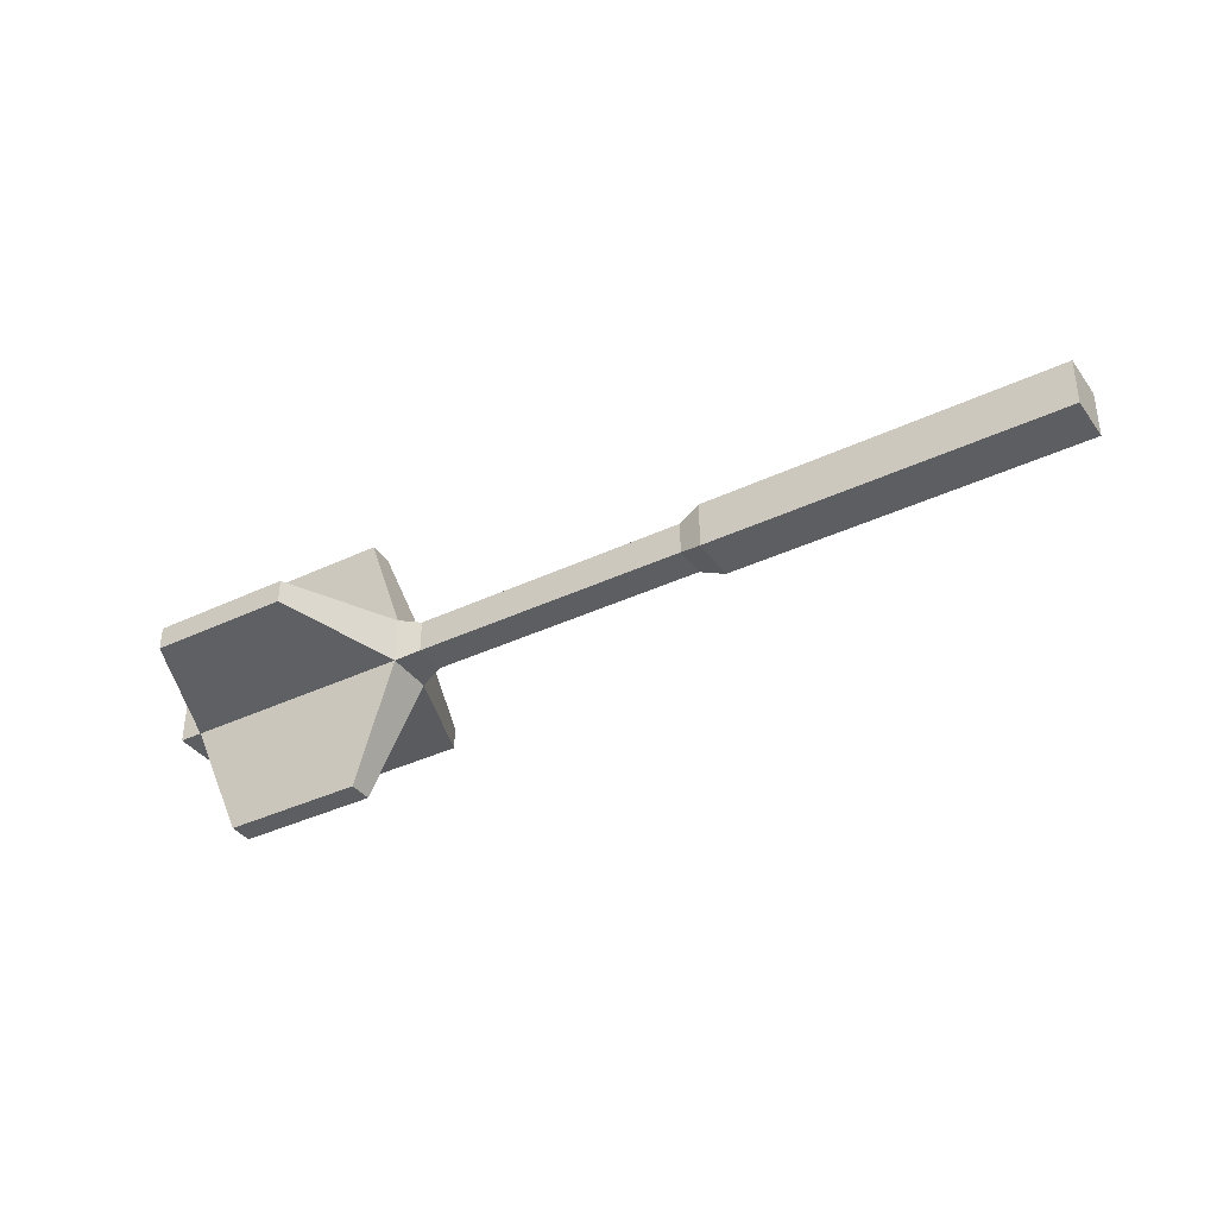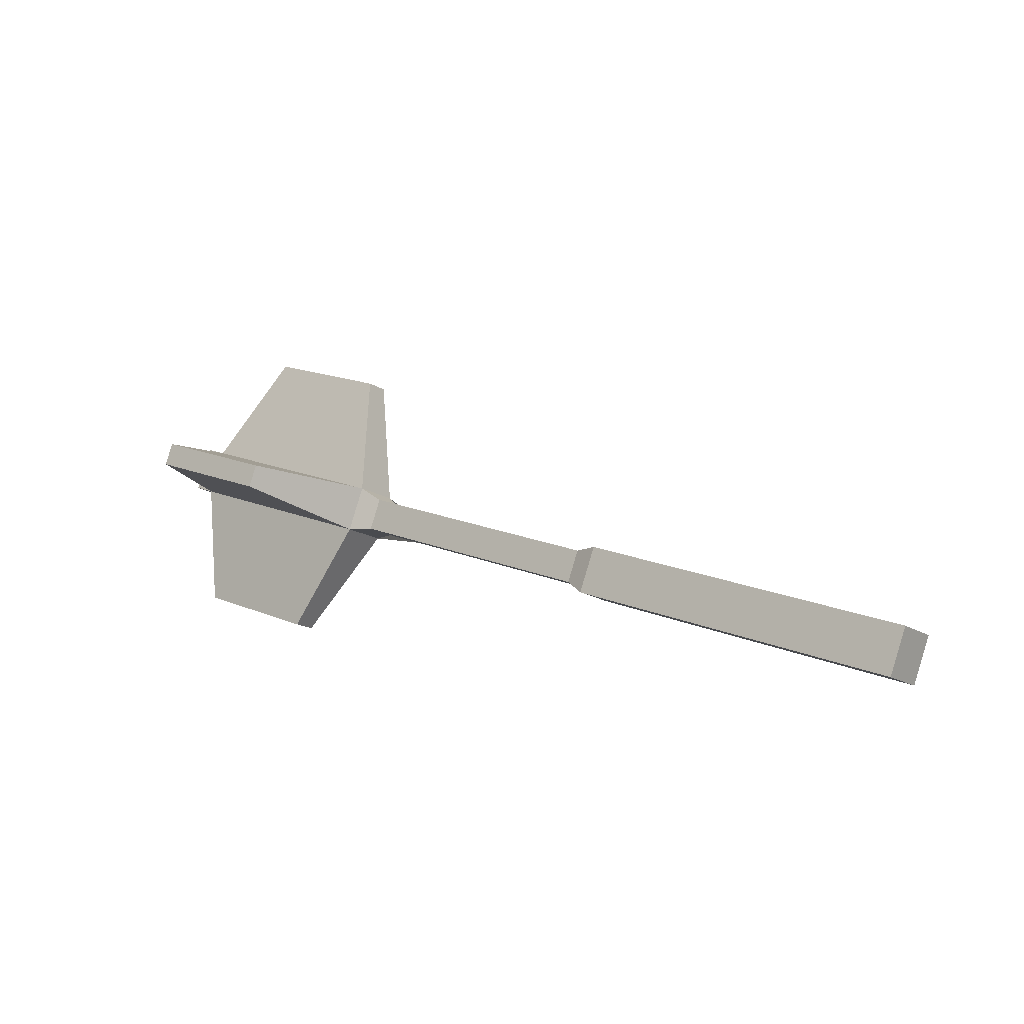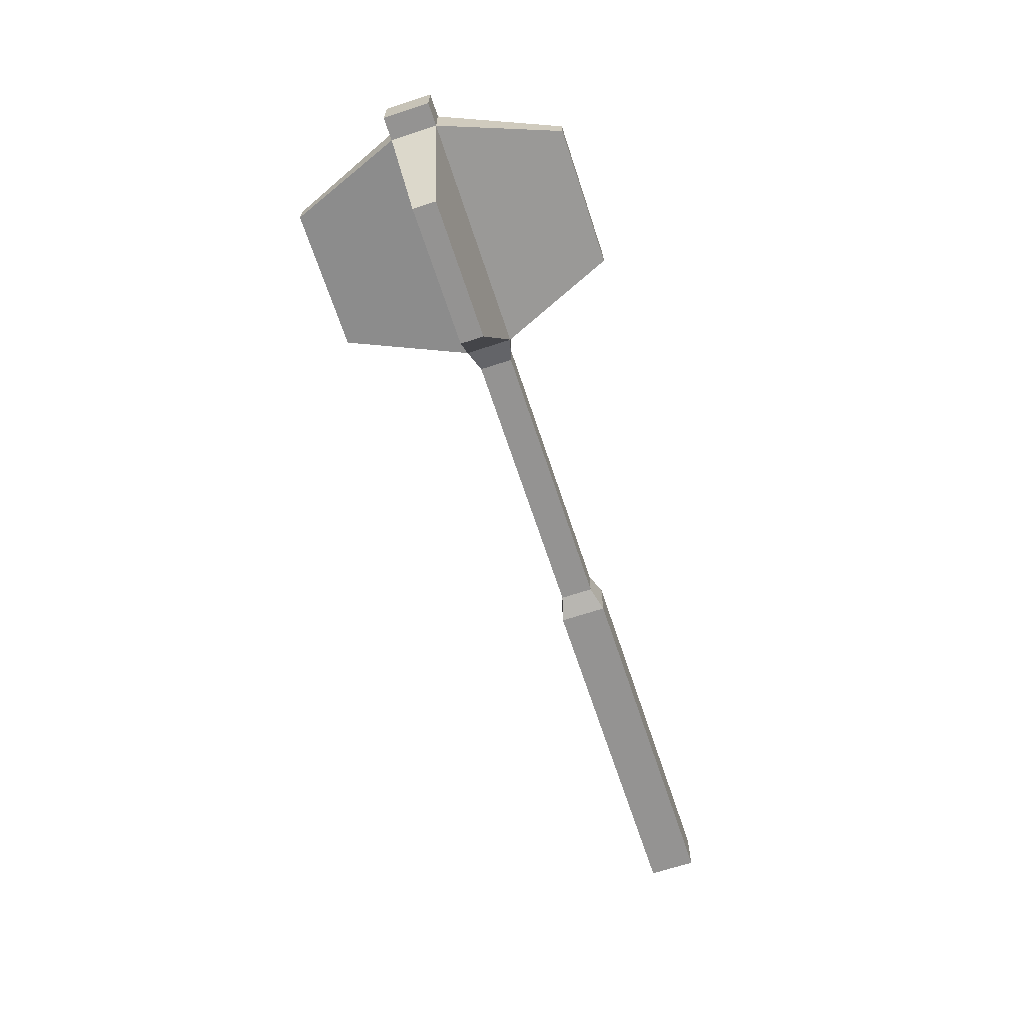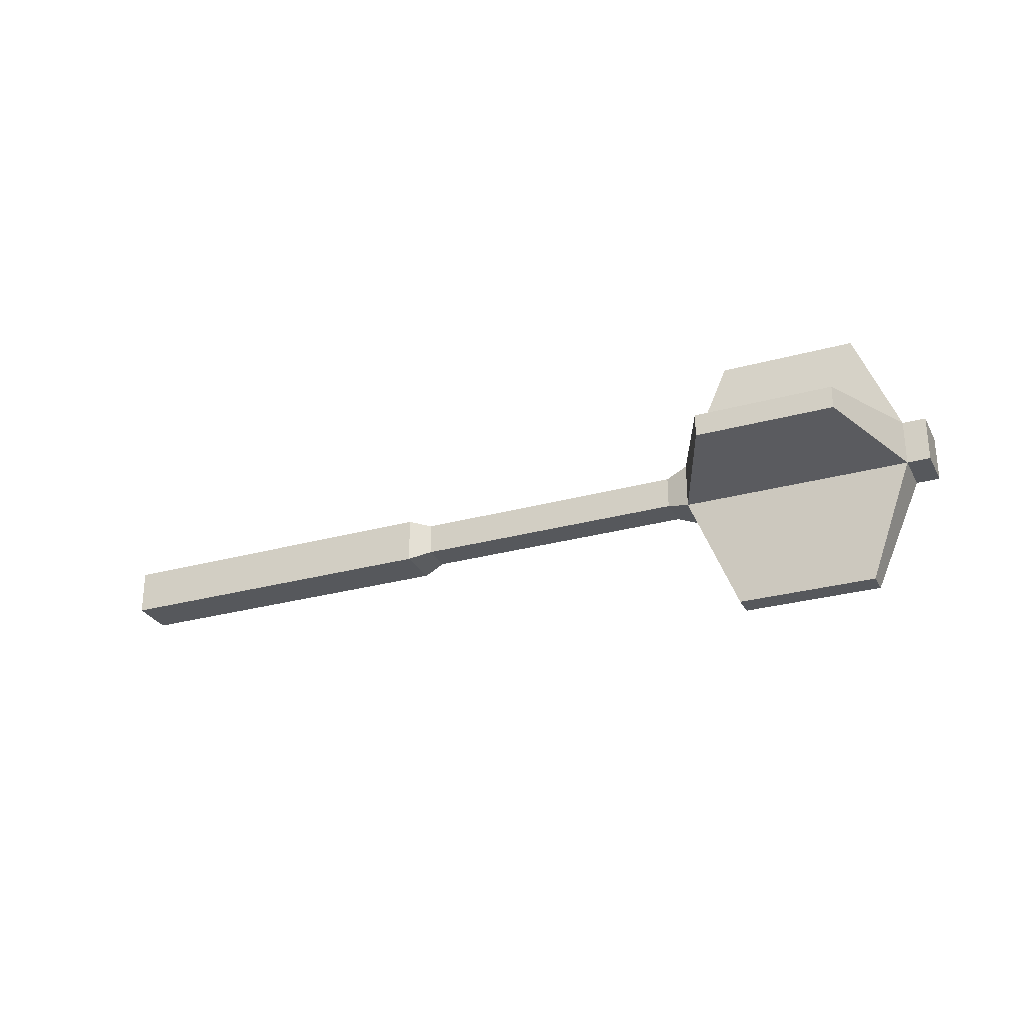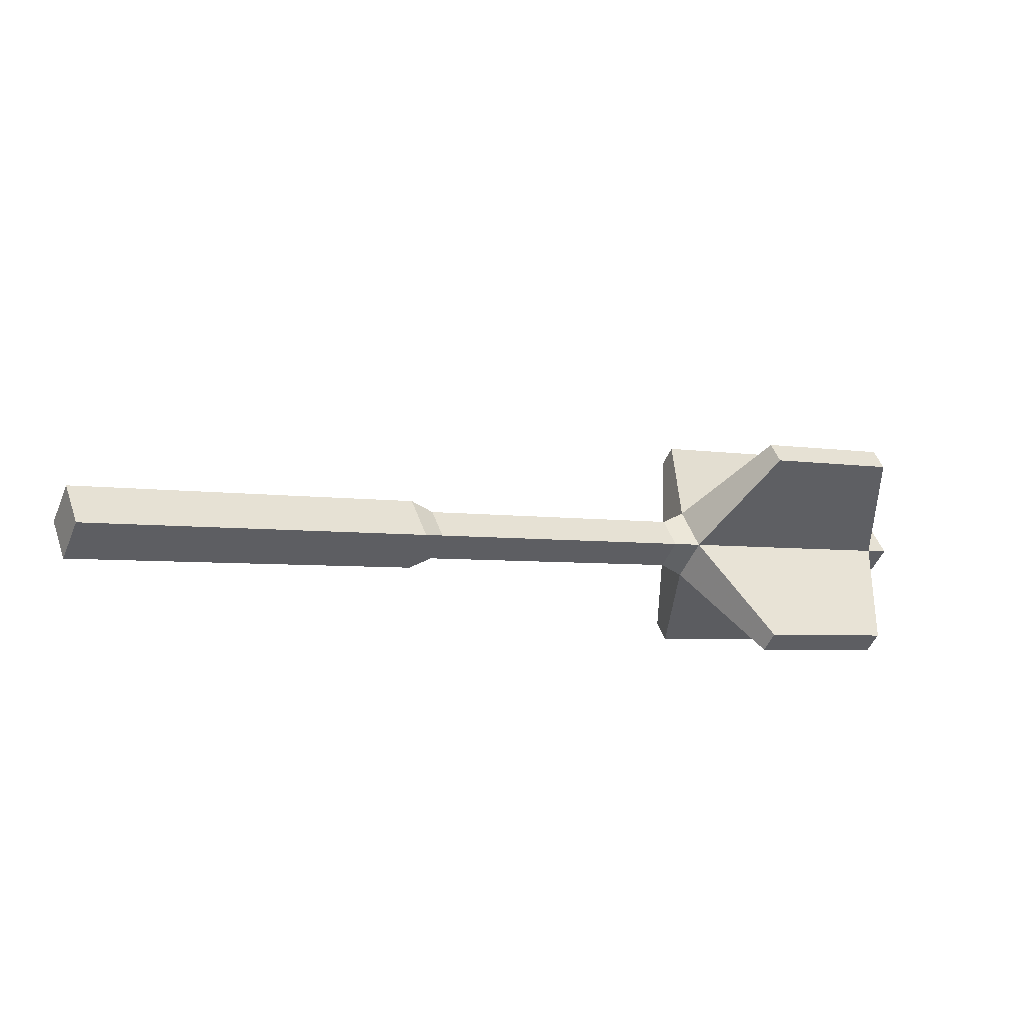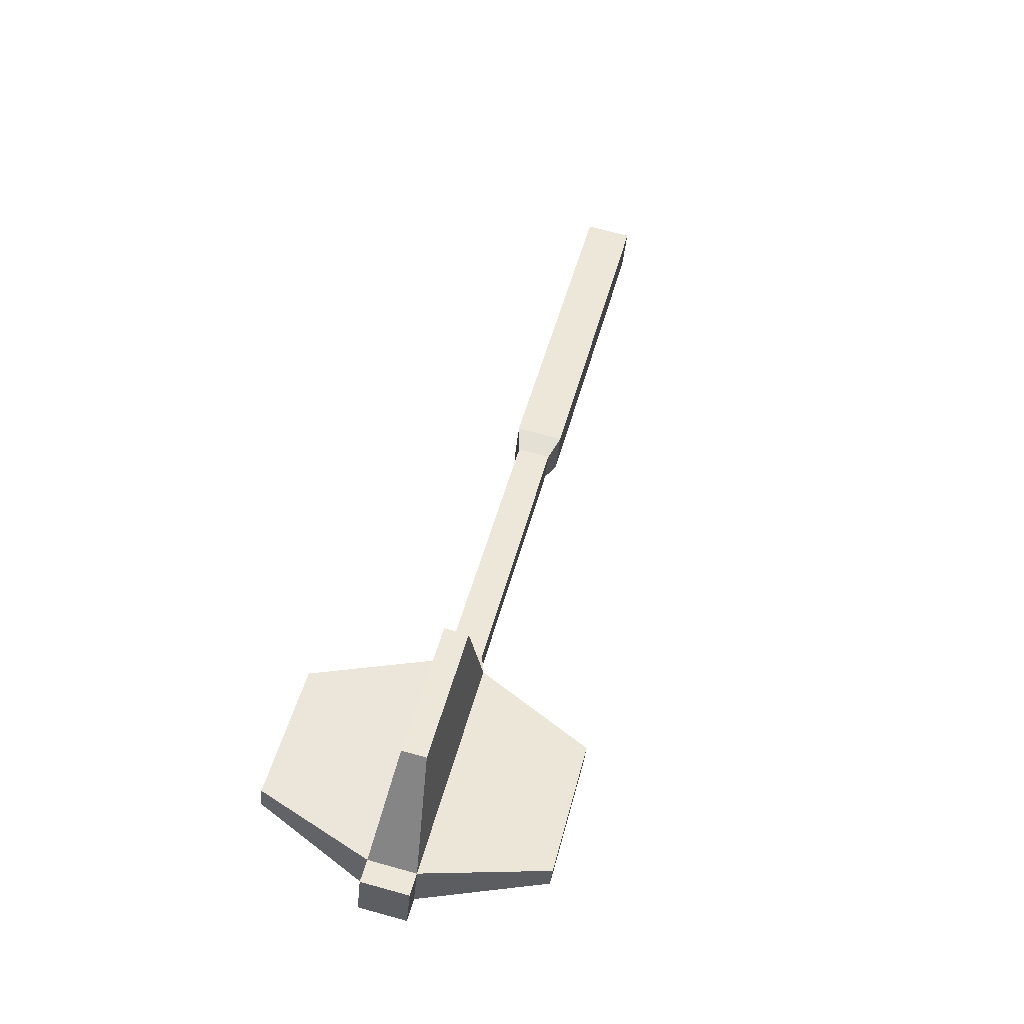
<metadata>
{"format":"obj","ext":"obj","renderer":"f3d","projection":"perspective","resolution":1024,"background":"white","views":[{"elev":-37.5,"azim":10.6,"up":"+Z"},{"elev":-16.4,"azim":37.0,"up":"+Y"},{"elev":-66.7,"azim":-92.6,"up":"+Z"},{"elev":-27.9,"azim":-178.2,"up":"+Z"},{"elev":-49.4,"azim":157.8,"up":"+Y"},{"elev":69.9,"azim":-74.5,"up":"+Y"}]}
</metadata>
<code>
o Mace
v -1.944 0.6536 0.4325
v -1.944 0.6537 0.2925
v -0.8229 0.2256 0.2889
v -0.8225 0.2254 0.4289
v -1.894 0.7843 0.4325
v -1.894 0.7845 0.2925
v -0.7729 0.3564 0.2889
v -0.7725 0.3562 0.4289
v -1.977 0.8482 0.2628
v -1.976 0.848 0.4628
v -2.048 0.6614 0.2628
v -2.048 0.6612 0.4628
v -2.982 1.018 0.4658
v -2.982 1.018 0.2658
v -2.91 1.205 0.4658
v -2.911 1.205 0.2658
v -3.004 1.241 0.2661
v -3.004 1.24 0.4661
v -3.076 1.054 0.2661
v -3.075 1.054 0.4661
v -2.74 1.086 0.9651
v -2.776 0.9928 0.9651
v -2.215 0.7787 0.9634
v -2.179 0.8721 0.9634
v -2.743 1.087 -0.2348
v -2.779 0.9941 -0.2348
v -2.219 0.78 -0.2366
v -2.183 0.8734 -0.2366
v -2.546 1.601 0.3152
v -2.545 1.601 0.4152
v -1.985 1.387 0.4134
v -1.985 1.387 0.3134
v -2.974 0.4797 0.3152
v -2.973 0.4796 0.4152
v -2.413 0.2655 0.4134
v -2.413 0.2656 0.3134
v -0.6683 0.3485 0.4586
v -0.6689 0.3487 0.2586
v -0.7397 0.1617 0.4586
v -0.7403 0.1619 0.2586
v 0.5676 -0.3376 0.2544
v 0.5682 -0.3378 0.4544
v 0.639 -0.1508 0.2544
v 0.6395 -0.151 0.4544
v 0.7329 -0.1866 0.4541
v 0.7324 -0.1864 0.2541
v 0.6616 -0.3735 0.4541
v 0.661 -0.3733 0.2541
f 39 40 41
f 39 41 42
f 38 37 44
f 38 44 43
f 40 38 43
f 40 43 41
f 37 39 42
f 37 42 44
f 1 2 3
f 1 3 4
f 5 8 7
f 5 7 6
f 2 6 7
f 2 7 3
f 5 1 4
f 5 4 8
f 15 13 22
f 15 22 21
f 10 15 21
f 10 21 24
f 13 12 23
f 13 23 22
f 12 10 24
f 12 24 23
f 23 24 21
f 23 21 22
f 14 16 25
f 14 25 26
f 16 9 28
f 16 28 25
f 11 14 26
f 11 26 27
f 9 11 27
f 9 27 28
f 28 27 26
f 28 26 25
f 15 10 31
f 15 31 30
f 16 15 30
f 16 30 29
f 9 16 29
f 9 29 32
f 10 9 32
f 10 32 31
f 31 32 29
f 31 29 30
f 14 11 36
f 14 36 33
f 13 14 33
f 13 33 34
f 12 13 34
f 12 34 35
f 11 12 35
f 11 35 36
f 36 35 34
f 36 34 33
f 6 2 11
f 6 11 9
f 1 5 10
f 1 10 12
f 5 6 9
f 5 9 10
f 2 1 12
f 2 12 11
f 16 14 19
f 16 19 17
f 13 15 18
f 13 18 20
f 15 16 17
f 15 17 18
f 14 13 20
f 14 20 19
f 20 18 17
f 20 17 19
f 48 46 45
f 48 45 47
f 8 4 39
f 8 39 37
f 3 7 38
f 3 38 40
f 7 8 37
f 7 37 38
f 4 3 40
f 4 40 39
f 44 42 47
f 44 47 45
f 41 43 46
f 41 46 48
f 43 44 45
f 43 45 46
f 42 41 48
f 42 48 47

</code>
